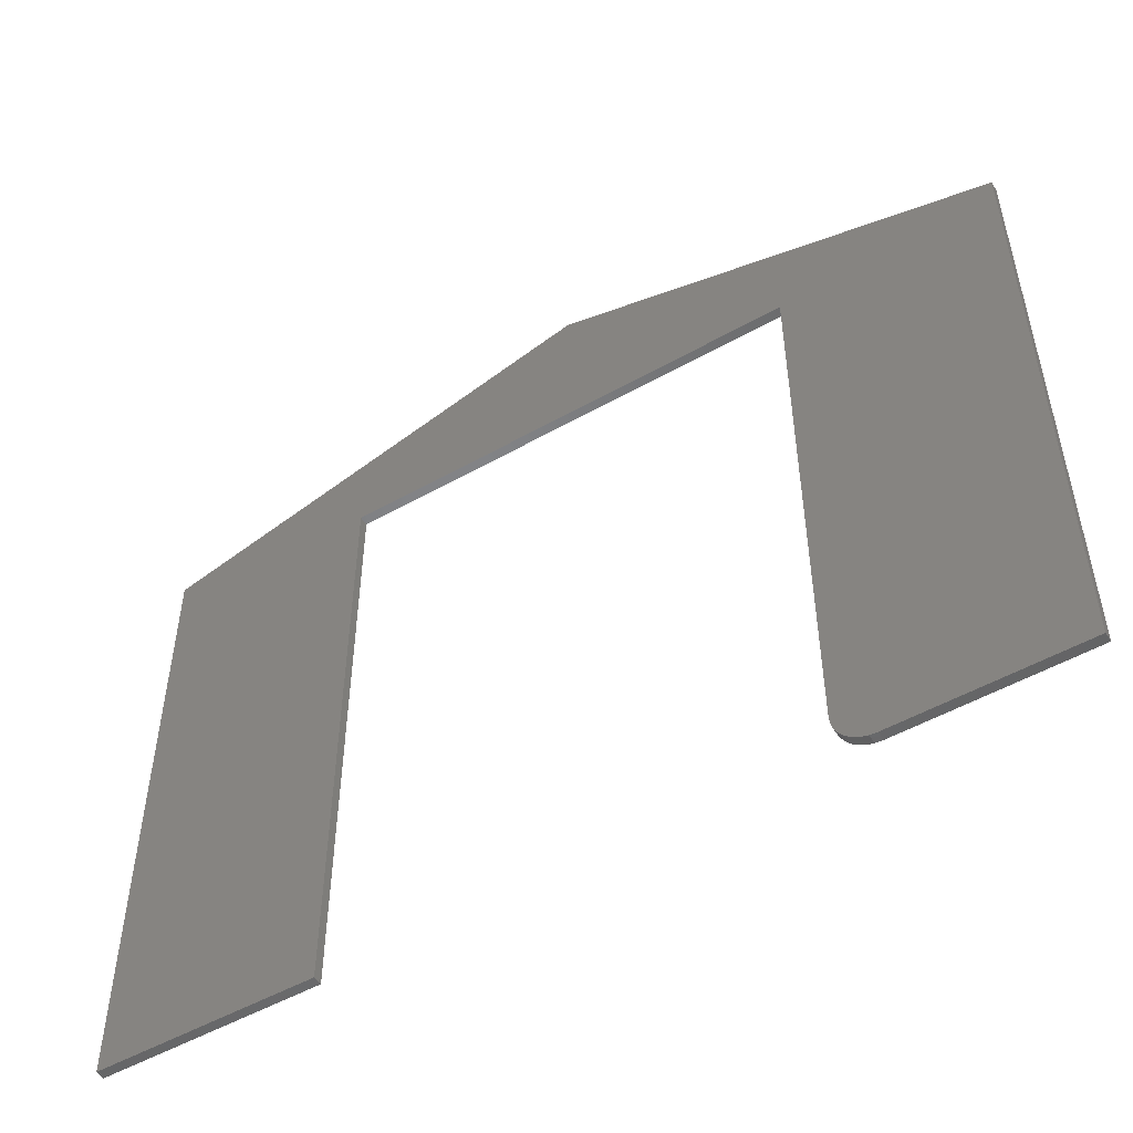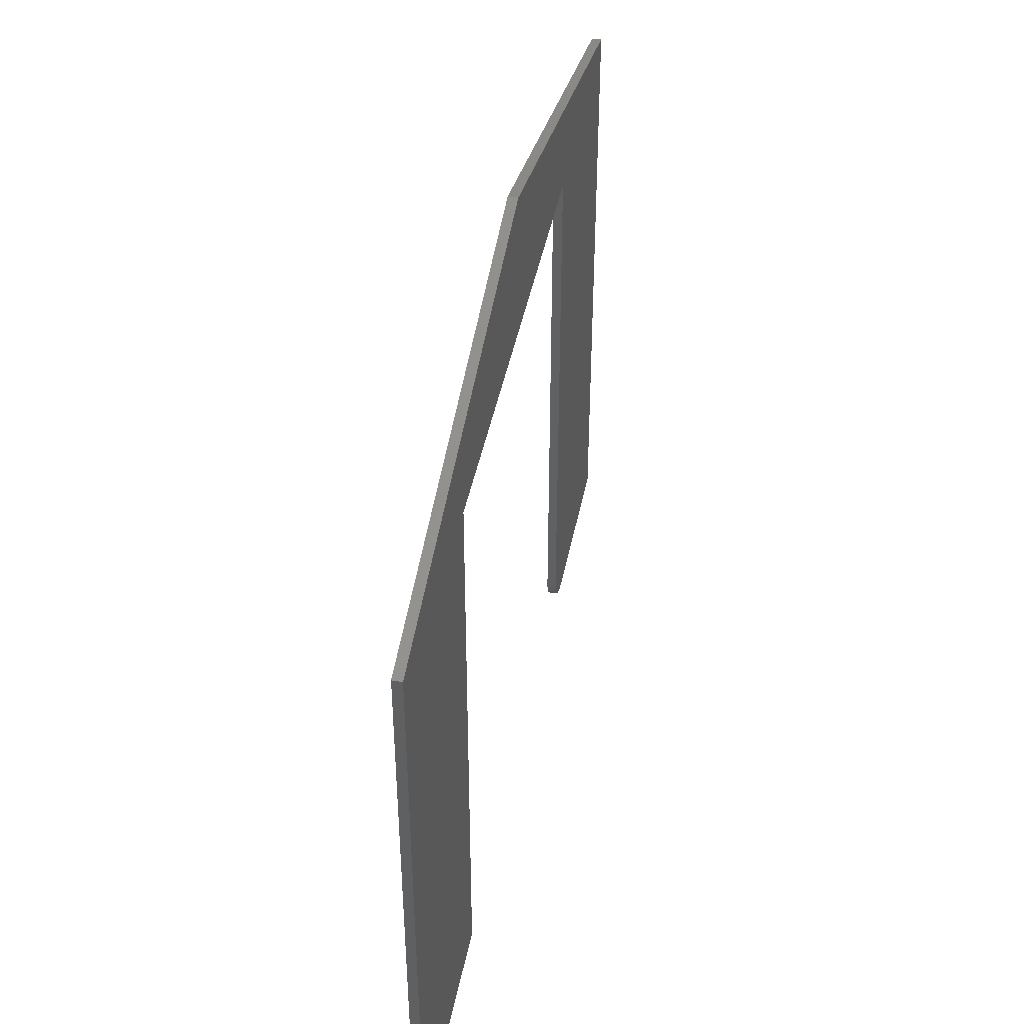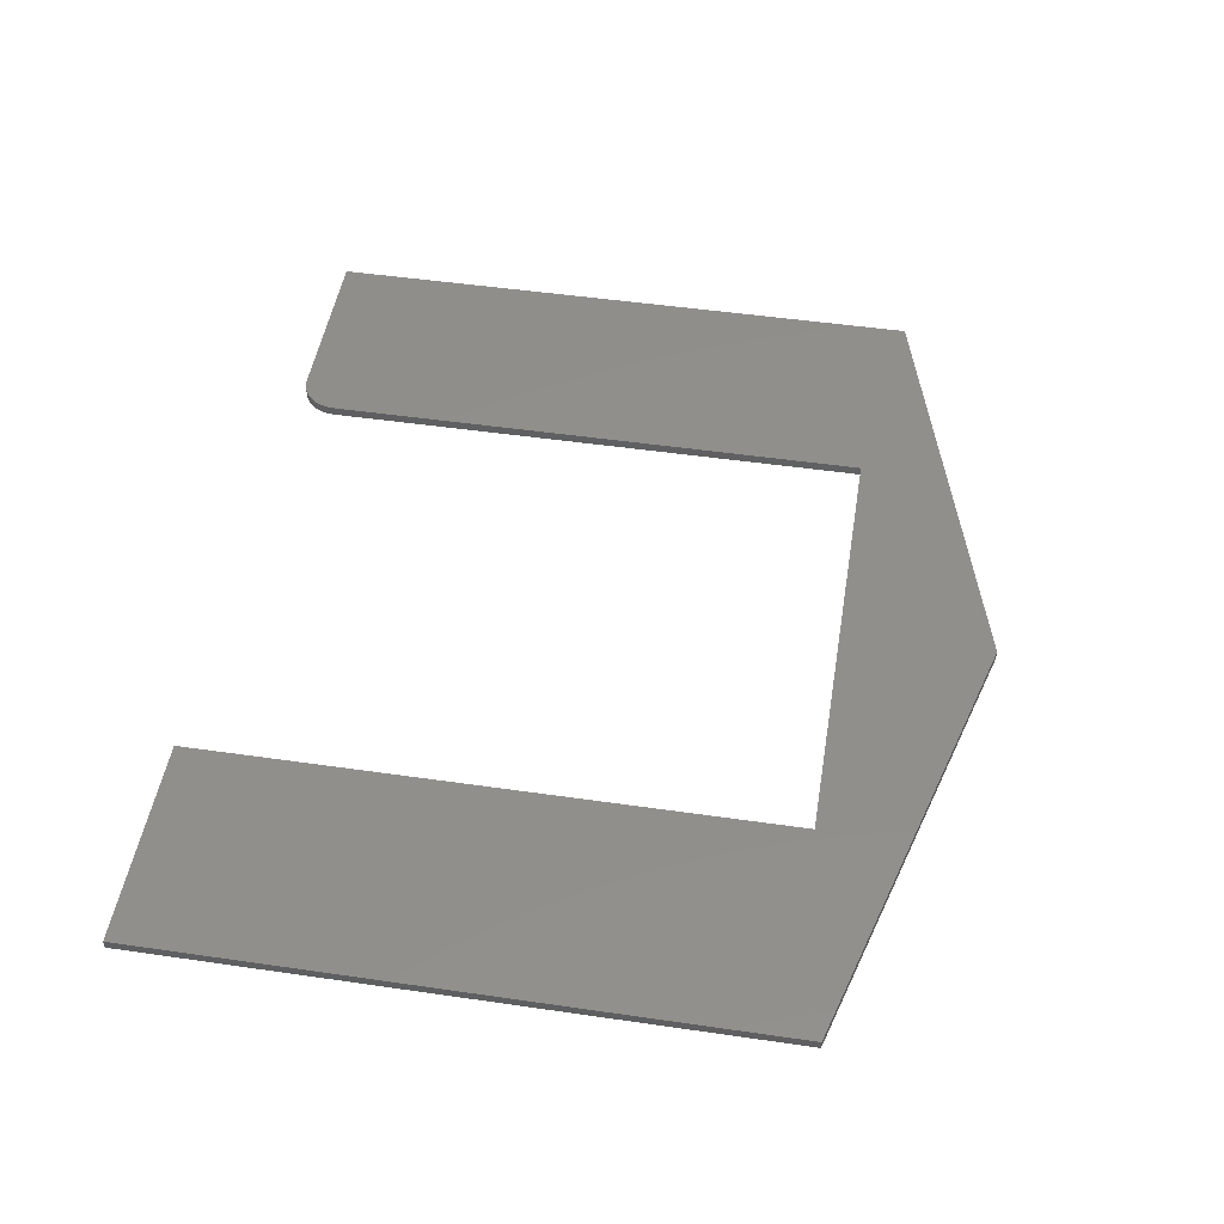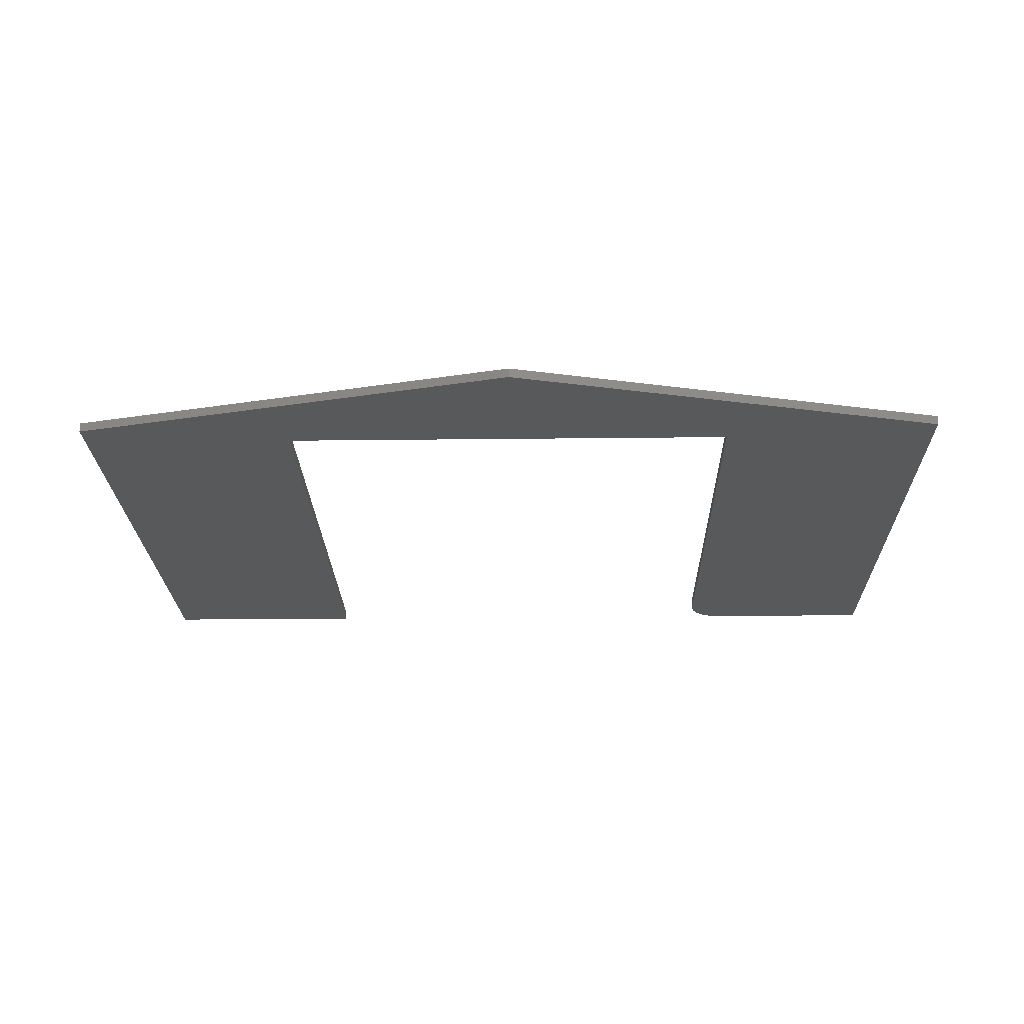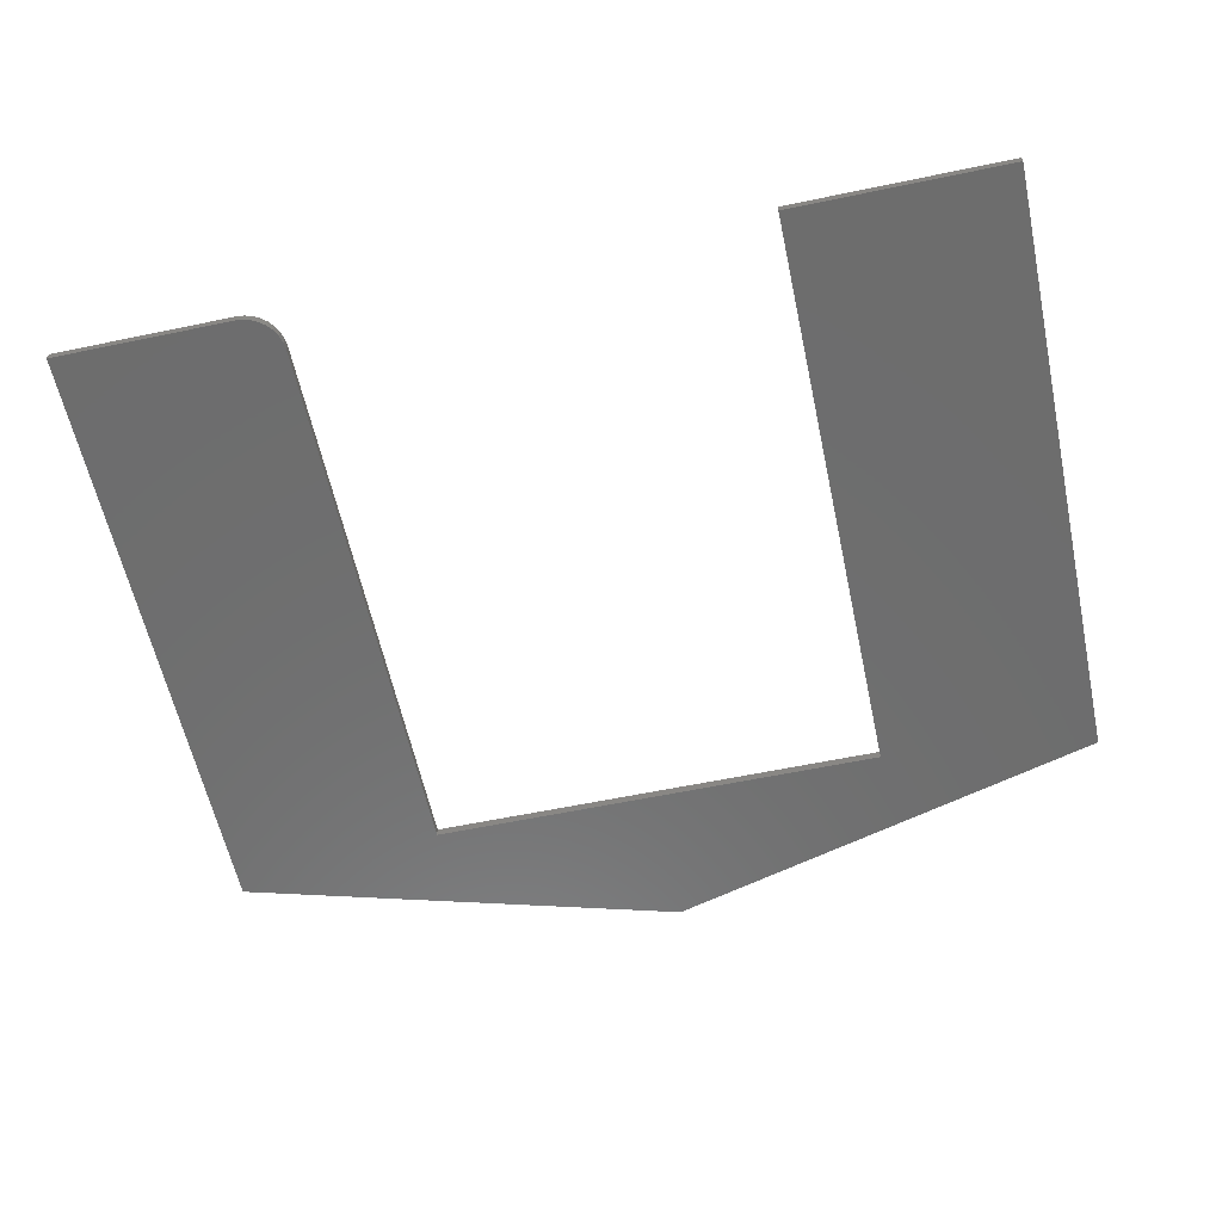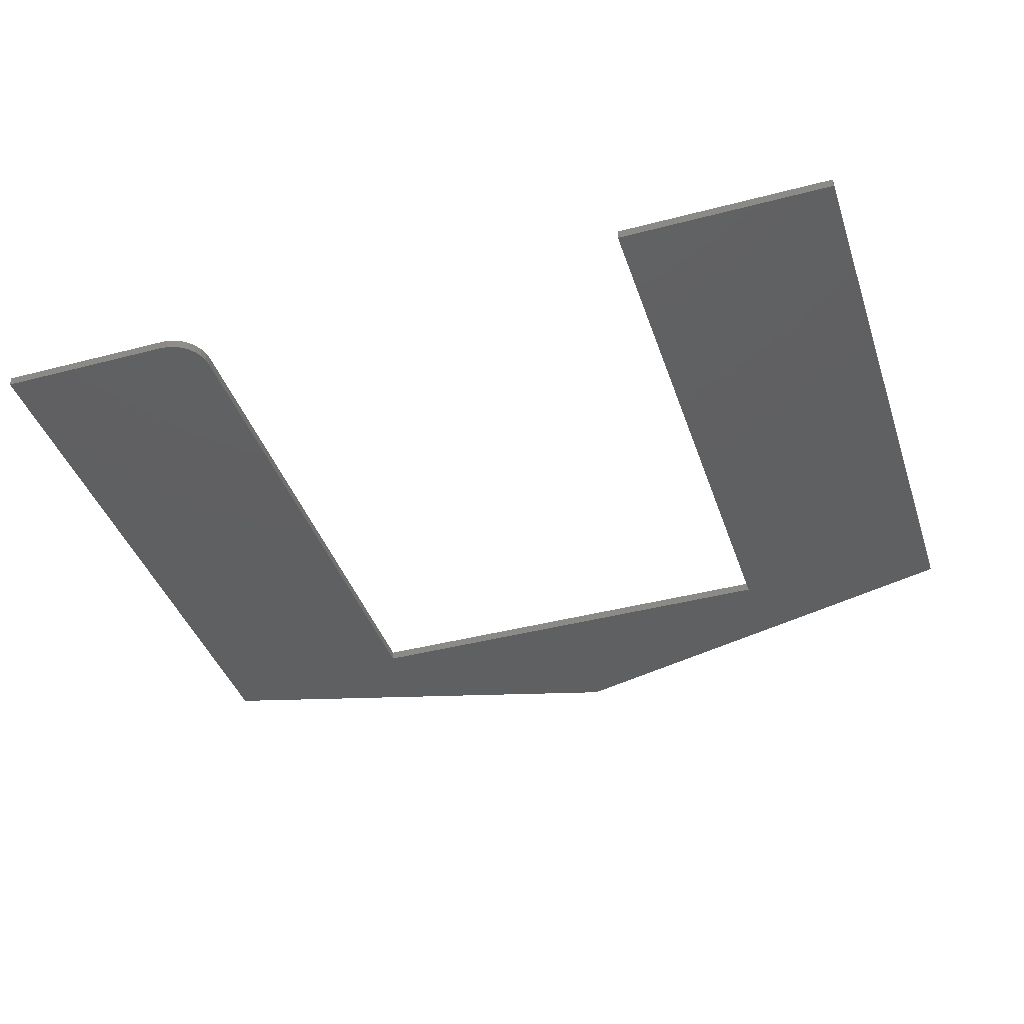
<metadata>
{"format":"stl","ext":"stl","renderer":"f3d","projection":"perspective","resolution":1024,"background":"white","views":[{"elev":-51.3,"azim":31.6,"up":"+Z"},{"elev":44.3,"azim":-78.8,"up":"+Z"},{"elev":48.7,"azim":-80.8,"up":"+Y"},{"elev":-21.6,"azim":1.2,"up":"+Y"},{"elev":-59.6,"azim":-167.9,"up":"+Y"},{"elev":-40.5,"azim":-162.1,"up":"+Y"}]}
</metadata>
<code>
# stl→obj: 34 verts, 64 faces
v -0.1724 -0.007812 0.009153
v -0.1792 -0.007812 0.01929
v -0.1763 -0.007812 0.01389
v 3.191e-17 -0.007812 0.5211
v -0.3711 -0.007812 0.6237
v -0.75 -0.007812 0.5211
v -0.5684 -0.007812 0.4974
v -0.1816 -0.007812 0.4974
v -0.1816 -0.007812 0.03125
v -0.181 -0.007812 0.02515
v 0 -0.007812 -4.592e-17
v -0.1677 -0.007812 0.005267
v -0.1623 -0.007812 0.002379
v -0.1564 -0.007812 0.0006005
v -0.1503 -0.007812 -3.672e-17
v -0.75 -0.007812 0
v -0.5684 -0.007812 -1.112e-17
v -0.1763 6.369e-17 0.01389
v -0.1792 6.337e-17 0.01929
v -0.1724 6.412e-17 0.009153
v 3.191e-17 8.327e-17 0.5211
v 0 8.327e-17 -4.592e-17
v -0.181 6.317e-17 0.02515
v -0.1816 6.311e-17 0.03125
v -0.1816 6.311e-17 0.4974
v -0.5684 2.016e-17 0.4974
v -0.75 9.705e-33 0.5211
v -0.3711 4.207e-17 0.6237
v -0.1503 6.658e-17 -3.672e-17
v -0.1564 6.59e-17 0.0006005
v -0.1623 6.525e-17 0.002379
v -0.1677 6.465e-17 0.005267
v -0.75 0 0
v -0.5684 2.016e-17 -1.112e-17
f 1 2 3
f 4 5 6
f 4 6 7
f 4 7 8
f 4 8 9
f 4 9 10
f 4 10 11
f 10 2 1
f 10 1 12
f 10 12 13
f 10 13 14
f 10 14 15
f 10 15 11
f 16 17 6
f 6 17 7
f 18 19 20
f 21 22 23
f 21 23 24
f 21 24 25
f 21 25 26
f 21 26 27
f 21 27 28
f 23 22 29
f 23 29 30
f 23 30 31
f 23 31 32
f 23 32 20
f 23 20 19
f 33 27 34
f 34 27 26
f 15 29 11
f 11 29 22
f 8 25 9
f 9 25 24
f 29 15 30
f 30 15 14
f 30 14 31
f 31 14 13
f 31 13 32
f 32 13 12
f 32 12 20
f 20 12 1
f 20 1 18
f 18 1 3
f 18 3 19
f 19 3 2
f 19 2 23
f 23 2 10
f 23 10 24
f 24 10 9
f 6 27 16
f 16 27 33
f 5 28 6
f 6 28 27
f 4 21 5
f 5 21 28
f 11 22 4
f 4 22 21
f 7 26 8
f 8 26 25
f 17 34 7
f 7 34 26
f 16 33 17
f 17 33 34

</code>
